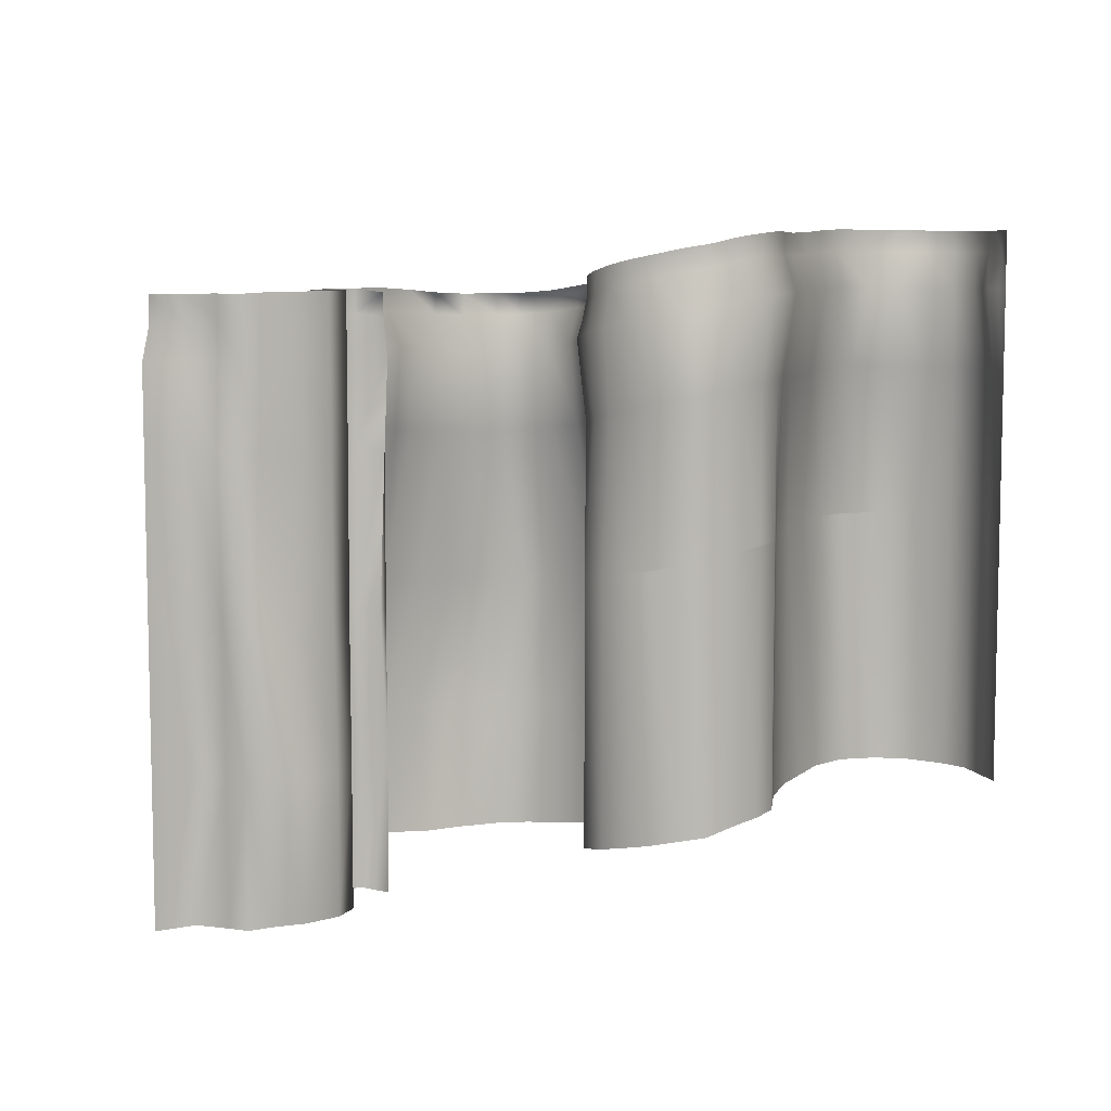
<metadata>
{"format":"obj","ext":"obj","renderer":"f3d","projection":"perspective","resolution":1024,"background":"white","views":[{"elev":7.5,"azim":138.6,"up":"+Y"}]}
</metadata>
<code>
g OH_B_Object41
v -5653 -3348 1.895e+04
v -5681 -3351 1.899e+04
v -5681 -2756 1.899e+04
v -5653 -2754 1.895e+04
v -5732 -2758 1.91e+04
v -5705 -2758 1.904e+04
v -5705 -3352 1.904e+04
v -5732 -3353 1.91e+04
v -5770 -2758 1.918e+04
v -5770 -3353 1.918e+04
v -5767 -2758 1.929e+04
v -5767 -3352 1.929e+04
v -5708 -2755 1.939e+04
v -5716 -3350 1.943e+04
v -5626 -3348 1.954e+04
v -5618 -2754 1.95e+04
v -5324 -2752 1.955e+04
v -5483 -2752 1.956e+04
v -5491 -3346 1.96e+04
v -5332 -3347 1.959e+04
v -5166 -2758 1.949e+04
v -5174 -3352 1.953e+04
v -5038 -2766 1.942e+04
v -5046 -3361 1.949e+04
v -4895 -2768 1.935e+04
v -4871 -3363 1.939e+04
v -4780 -2765 1.929e+04
v -4769 -3360 1.93e+04
v -4687 -2764 1.923e+04
v -4687 -3359 1.923e+04
v -4578 -2771 1.92e+04
v -4578 -3366 1.92e+04
v -4465 -2784 1.92e+04
v -4465 -3378 1.92e+04
v -4326 -2810 1.921e+04
v -4326 -3404 1.921e+04
v -4252 -2826 1.929e+04
v -4252 -3421 1.929e+04
v -4197 -2845 1.937e+04
v -4175 -3439 1.937e+04
v -4178 -2863 1.947e+04
v -4140 -3458 1.946e+04
v -4163 -2884 1.956e+04
v -4125 -3479 1.956e+04
v -4177 -2906 1.966e+04
v -4141 -3501 1.967e+04
v -4228 -2926 1.976e+04
v -4228 -3520 1.976e+04
v -4316 -2939 1.985e+04
v -4228 -2926 1.976e+04
v -4228 -3520 1.976e+04
v -4352 -3525 1.977e+04
v -4404 -2945 1.992e+04
v -4461 -3533 1.986e+04
v -4473 -2958 2.001e+04
v -4546 -3548 1.998e+04
v -4510 -2968 2.012e+04
v -4591 -3561 2.011e+04
v -4493 -2989 2.026e+04
v -4571 -3586 2.029e+04
v -5660 -2442 1.899e+04
v -5653 -2439 1.895e+04
v -5689 -2444 1.909e+04
v -5664 -2443 1.904e+04
v -5729 -2444 1.916e+04
v -5725 -2443 1.926e+04
v -5680 -2441 1.935e+04
v -5599 -2439 1.943e+04
v -5317 -2438 1.947e+04
v -5474 -2437 1.948e+04
v -5169 -2443 1.943e+04
v -5036 -2451 1.936e+04
v -4930 -2454 1.932e+04
v -4795 -2450 1.924e+04
v -4696 -2450 1.918e+04
v -4584 -2457 1.915e+04
v -4456 -2469 1.916e+04
v -4324 -2495 1.921e+04
v -4245 -2512 1.928e+04
v -4185 -2530 1.935e+04
v -4146 -2549 1.946e+04
v -4131 -2570 1.956e+04
v -4148 -2592 1.966e+04
v -4205 -2611 1.977e+04
v -4278 -2625 1.987e+04
v -4205 -2611 1.977e+04
v -4366 -2631 1.993e+04
v -4433 -2643 2.001e+04
v -4470 -2654 2.012e+04
v -4453 -2674 2.023e+04
v -5681 -2303 1.899e+04
v -5653 -2301 1.895e+04
v -5732 -2305 1.91e+04
v -5705 -2305 1.904e+04
v -5770 -2305 1.918e+04
v -5767 -2305 1.929e+04
v -5708 -2303 1.939e+04
v -5618 -2301 1.948e+04
v -5324 -2300 1.952e+04
v -5483 -2299 1.953e+04
v -5166 -2305 1.946e+04
v -5038 -2313 1.942e+04
v -4895 -2315 1.935e+04
v -4780 -2312 1.929e+04
v -4687 -2311 1.923e+04
v -4578 -2318 1.92e+04
v -4465 -2331 1.92e+04
v -4355 -2357 1.925e+04
v -4282 -2373 1.932e+04
v -4228 -2392 1.938e+04
v -4178 -2411 1.947e+04
v -4163 -2431 1.956e+04
v -4177 -2453 1.966e+04
v -4228 -2473 1.976e+04
v -4316 -2487 1.985e+04
v -4228 -2473 1.976e+04
v -4404 -2493 1.992e+04
v -4473 -2505 2.001e+04
v -4510 -2516 2.012e+04
v -4493 -2536 2.026e+04
v -3970 -2982 2.049e+04
v -4096 -2994 2.045e+04
v -4086 -3593 2.059e+04
v -5732 -4366 1.91e+04
v -5770 -4366 1.918e+04
v -4098 -4100 2.06e+04
v -3917 -4085 2.06e+04
v -3917 -3578 2.06e+04
v -4591 -4575 2.011e+04
v -4571 -4600 2.029e+04
v -4571 -4093 2.029e+04
v -5491 -3346 1.96e+04
v -5626 -4362 1.954e+04
v -5491 -4360 1.96e+04
v -5681 -4364 1.899e+04
v -5705 -4366 1.904e+04
v -4546 -4561 1.998e+04
v -4461 -4546 1.986e+04
v -4352 -4539 1.977e+04
v -4228 -4534 1.976e+04
v -4141 -4514 1.967e+04
v -4228 -4534 1.976e+04
v -4125 -4492 1.956e+04
v -4140 -4471 1.946e+04
v -4175 -4453 1.937e+04
v -4175 -3439 1.937e+04
v -4252 -4434 1.929e+04
v -4326 -4418 1.921e+04
v -4465 -4392 1.92e+04
v -4578 -4379 1.92e+04
v -4578 -3366 1.92e+04
v -4687 -4372 1.923e+04
v -4769 -4373 1.93e+04
v -4871 -4376 1.939e+04
v -5046 -4374 1.949e+04
v -5174 -4366 1.953e+04
v -5332 -4360 1.959e+04
v -5716 -4363 1.943e+04
v -5767 -4366 1.929e+04
v -4436 -2998 2.037e+04
v -4500 -3598 2.042e+04
v -4359 -3000 2.043e+04
v -4406 -3600 2.049e+04
v -4224 -3001 2.045e+04
v -4359 -3000 2.043e+04
v -4406 -3600 2.049e+04
v -4243 -3601 2.058e+04
v -4255 -4108 2.06e+04
v -3860 -2975 2.043e+04
v -3766 -3557 2.056e+04
v -3749 -2972 2.042e+04
v -3615 -3544 2.055e+04
v -3564 -2975 2.038e+04
v -3492 -3533 2.047e+04
v -3457 -2973 2.029e+04
v -3564 -2975 2.038e+04
v -3492 -3533 2.047e+04
v -3421 -3531 2.037e+04
v -3354 -3530 2.026e+04
v -3398 -2972 2.022e+04
v -3296 -3529 1.993e+04
v -3338 -2971 1.993e+04
v -3349 -2971 2.014e+04
v -3295 -3529 2.015e+04
v -4396 -2684 2.033e+04
v -4334 -2685 2.039e+04
v -4225 -2686 2.043e+04
v -4334 -2685 2.039e+04
v -4097 -2680 2.045e+04
v -3986 -2668 2.043e+04
v -3861 -2660 2.04e+04
v -3740 -2657 2.036e+04
v -3569 -2661 2.035e+04
v -3446 -2659 2.031e+04
v -3569 -2661 2.035e+04
v -3361 -2658 2.025e+04
v -3308 -2657 2.008e+04
v -3311 -2657 2.016e+04
v -4436 -2545 2.037e+04
v -4359 -2547 2.043e+04
v -4232 -2548 2.048e+04
v -4359 -2547 2.043e+04
v -4104 -2542 2.049e+04
v -3970 -2530 2.049e+04
v -3846 -2522 2.046e+04
v -3724 -2519 2.042e+04
v -3568 -2522 2.04e+04
v -3446 -2521 2.034e+04
v -3568 -2522 2.04e+04
v -3354 -2520 2.026e+04
v -3292 -2519 2.009e+04
v -3295 -2519 2.018e+04
v -4500 -4105 2.042e+04
v -4406 -4106 2.049e+04
v -5653 -4362 1.895e+04
v -2411 -4538 1.988e+04
v -2411 -4009 1.988e+04
v -2561 -4030 1.986e+04
v -2561 -4542 1.986e+04
v -3311 -2657 1.993e+04
v -3320 -3532 1.991e+04
v -3350 -2974 1.99e+04
v -3324 -3532 1.98e+04
v -3324 -2974 1.98e+04
v -3339 -2974 1.984e+04
v -3339 -3532 1.984e+04
v -3335 -2659 1.991e+04
v -3340 -2660 1.98e+04
v -3355 -2659 1.984e+04
v -3320 -2521 1.991e+04
v -3296 -2519 1.993e+04
v -3324 -2521 1.98e+04
v -3339 -2521 1.984e+04
v -2411 -3480 1.988e+04
v -2561 -3503 1.986e+04
v -2620 -4036 1.976e+04
v -3274 -3533 1.977e+04
v -3296 -2975 1.976e+04
v -3312 -2660 1.976e+04
v -3296 -2522 1.976e+04
v -2620 -3529 1.976e+04
v -2655 -4036 1.969e+04
v -2655 -3529 1.969e+04
v -2712 -4031 1.961e+04
v -3324 -4039 1.98e+04
v -3324 -4546 1.98e+04
v -3296 -4545 1.976e+04
v -3296 -4039 1.976e+04
v -3339 -4039 1.984e+04
v -3339 -4545 1.984e+04
v -3320 -4038 1.991e+04
v -3320 -4545 1.991e+04
v -3296 -4036 1.993e+04
v -3296 -4543 1.993e+04
v -3295 -4036 2.015e+04
v -3295 -4543 2.015e+04
v -3354 -4037 2.026e+04
v -3354 -4544 2.026e+04
v -3421 -4038 2.037e+04
v -3421 -4545 2.037e+04
v -3492 -4040 2.047e+04
v -3492 -4547 2.047e+04
v -3597 -4050 2.059e+04
v -3598 -4557 2.059e+04
v -3492 -4547 2.047e+04
v -3492 -4040 2.047e+04
v -3757 -4064 2.06e+04
v -3757 -4570 2.06e+04
v -3917 -4592 2.06e+04
v -4092 -4607 2.056e+04
v -4249 -4615 2.055e+04
v -4406 -4106 2.049e+04
v -4406 -4613 2.049e+04
v -4500 -4611 2.042e+04
v -4406 -4613 2.049e+04
v -3224 -3521 1.984e+04
v -3238 -2964 1.985e+04
v -3296 -2976 1.976e+04
v -2655 -2962 1.969e+04
v -2720 -2968 1.966e+04
v -2720 -3525 1.966e+04
v -3238 -4533 1.985e+04
v -3238 -4027 1.985e+04
v -3177 -4533 1.986e+04
v -3177 -4027 1.986e+04
v -3077 -4533 1.983e+04
v -3077 -4027 1.983e+04
v -3177 -4027 1.986e+04
v -3177 -4533 1.986e+04
v -3026 -4533 1.979e+04
v -3026 -4027 1.979e+04
v -3058 -4533 1.965e+04
v -3058 -4027 1.965e+04
v -2967 -4534 1.961e+04
v -2967 -4028 1.961e+04
v -2837 -4535 1.961e+04
v -2829 -4029 1.957e+04
v -2720 -4537 1.966e+04
v -2655 -4542 1.969e+04
v -2620 -4542 1.976e+04
v -2593 -2951 1.973e+04
v -3077 -2964 1.983e+04
v -3026 -2964 1.979e+04
v -3026 -2648 1.979e+04
v -3058 -2648 1.965e+04
v -3058 -2964 1.965e+04
v -2976 -2649 1.963e+04
v -2838 -3523 1.965e+04
v -2976 -3522 1.963e+04
v -3070 -3521 1.967e+04
v -3044 -3521 1.979e+04
v -3087 -3521 1.983e+04
v -3172 -3521 1.985e+04
v -3172 -3521 1.985e+04
v -2561 -2656 1.986e+04
v -2411 -2653 1.988e+04
v -2441 -2532 1.988e+04
v -2561 -2528 1.986e+04
v -2620 -2656 1.976e+04
v -2620 -2517 1.976e+04
v -3177 -2964 1.986e+04
v -3177 -2964 1.986e+04
v -2976 -2965 1.963e+04
v -2837 -2966 1.961e+04
v -2655 -2656 1.969e+04
v -2546 -2932 1.984e+04
v -2411 -2911 1.988e+04
v -3238 -2648 1.985e+04
v -3177 -2648 1.986e+04
v -3077 -2648 1.983e+04
v -3177 -2648 1.986e+04
v -3177 -2509 1.986e+04
v -3238 -2509 1.985e+04
v -2655 -2517 1.969e+04
v -2720 -2652 1.966e+04
v -2837 -2650 1.961e+04
v -3026 -2509 1.979e+04
v -3077 -2509 1.983e+04
v -2720 -2513 1.966e+04
v -3058 -2509 1.965e+04
v -3177 -2509 1.986e+04
v -2976 -2510 1.963e+04
v -2837 -2511 1.961e+04
f 272 273 271
f 166 272 168
f 271 168 272
f 168 271 270
f 188 201 202
f 201 188 187
f 165 187 188
f 187 165 164
f 166 164 165
f 164 166 167
f 168 167 166
f 167 168 126
f 270 126 168
f 126 270 269
f 127 269 268
f 269 127 126
f 123 126 127
f 126 123 167
f 122 167 123
f 167 122 164
f 189 164 122
f 164 189 187
f 203 187 189
f 187 203 201
f 267 268 264
f 268 267 127
f 128 127 267
f 127 128 123
f 121 123 128
f 123 121 122
f 190 122 121
f 122 190 189
f 204 189 190
f 189 204 203
f 263 264 265
f 264 263 267
f 170 267 263
f 267 170 128
f 169 128 170
f 128 169 121
f 191 121 169
f 121 191 190
f 205 190 191
f 190 205 204
f 191 206 205
f 206 191 192
f 169 192 191
f 192 169 171
f 170 171 169
f 171 170 172
f 263 172 170
f 172 263 266
f 265 266 263
f 192 207 206
f 207 192 193
f 171 193 192
f 193 171 173
f 172 173 171
f 173 172 174
f 266 174 172
f 142 48 141
f 46 141 48
f 141 46 143
f 44 143 46
f 143 44 144
f 42 144 44
f 144 42 145
f 146 145 42
f 145 146 147
f 38 147 146
f 147 38 148
f 36 148 38
f 148 36 149
f 34 149 36
f 149 34 150
f 151 150 34
f 150 151 152
f 30 152 151
f 37 38 39
f 40 39 38
f 39 40 41
f 42 41 40
f 41 42 43
f 44 43 42
f 43 44 45
f 46 45 44
f 45 46 47
f 48 47 46
f 79 37 80
f 39 80 37
f 80 39 81
f 41 81 39
f 81 41 82
f 43 82 41
f 82 43 83
f 45 83 43
f 83 45 84
f 47 84 45
f 78 108 77
f 108 78 109
f 79 109 78
f 109 79 110
f 80 110 79
f 110 80 111
f 81 111 80
f 111 81 112
f 82 112 81
f 112 82 113
f 83 113 82
f 113 83 114
f 84 114 83
f 69 17 71
f 21 71 17
f 71 21 72
f 23 72 21
f 72 23 73
f 25 73 23
f 73 25 74
f 27 74 25
f 74 27 75
f 29 75 27
f 75 29 76
f 31 76 29
f 76 31 77
f 33 77 31
f 77 33 78
f 35 78 33
f 78 35 79
f 37 79 35
f 17 20 21
f 22 21 20
f 21 22 23
f 24 23 22
f 23 24 25
f 26 25 24
f 25 26 27
f 28 27 26
f 27 28 29
f 30 29 28
f 29 30 31
f 32 31 30
f 31 32 33
f 34 33 32
f 33 34 35
f 36 35 34
f 35 36 37
f 38 37 36
f 152 30 153
f 28 153 30
f 153 28 154
f 26 154 28
f 154 26 155
f 24 155 26
f 155 24 156
f 22 156 24
f 156 22 157
f 20 157 22
f 157 20 134
f 132 134 20
f 134 132 133
f 15 133 132
f 133 15 158
f 14 158 15
f 158 14 159
f 12 159 14
f 4 1 3
f 2 3 1
f 3 2 6
f 7 6 2
f 6 7 5
f 8 5 7
f 5 8 9
f 10 9 8
f 9 10 11
f 12 11 10
f 11 12 13
f 14 13 12
f 13 14 16
f 15 16 14
f 16 15 18
f 19 18 15
f 18 19 17
f 20 17 19
f 62 4 61
f 3 61 4
f 61 3 64
f 6 64 3
f 64 6 63
f 5 63 6
f 63 5 65
f 9 65 5
f 65 9 66
f 11 66 9
f 66 11 67
f 13 67 11
f 67 13 68
f 16 68 13
f 68 16 70
f 18 70 16
f 70 18 69
f 17 69 18
f 68 98 97
f 98 68 70
f 97 67 68
f 67 97 66
f 96 66 97
f 66 96 65
f 95 65 96
f 65 95 63
f 93 63 95
f 63 93 64
f 94 64 93
f 64 94 91
f 91 61 64
f 61 91 62
f 92 62 91
f 70 100 98
f 100 70 99
f 69 99 70
f 99 69 101
f 71 101 69
f 101 71 102
f 72 102 71
f 102 72 103
f 73 103 72
f 103 73 104
f 74 104 73
f 104 74 105
f 75 105 74
f 105 75 106
f 76 106 75
f 106 76 107
f 77 107 76
f 107 77 108
f 159 12 125
f 10 125 12
f 125 10 124
f 8 124 10
f 124 8 136
f 7 136 8
f 136 7 135
f 2 135 7
f 135 2 215
f 1 215 2
f 217 234 218
f 235 218 234
f 218 235 236
f 241 236 235
f 236 241 242
f 243 242 241
f 242 243 244
f 281 244 243
f 244 281 297
f 308 297 281
f 297 308 295
f 309 295 308
f 295 309 293
f 310 293 309
f 293 310 291
f 311 291 310
f 291 311 287
f 312 287 311
f 312 288 287
f 288 312 313
f 244 297 296
f 295 296 297
f 296 295 294
f 293 294 295
f 294 293 292
f 291 292 293
f 292 291 290
f 287 290 291
f 290 287 286
f 288 286 287
f 286 288 289
f 322 313 302
f 312 302 313
f 302 312 303
f 311 303 312
f 303 311 306
f 310 306 311
f 306 310 323
f 309 323 310
f 323 309 324
f 308 324 309
f 324 308 280
f 281 280 308
f 280 281 279
f 243 279 281
f 279 243 301
f 241 301 243
f 301 241 326
f 235 326 241
f 235 327 326
f 327 235 234
f 331 322 330
f 302 330 322
f 330 302 304
f 303 304 302
f 304 303 305
f 306 305 303
f 305 306 307
f 323 307 306
f 307 323 336
f 324 336 323
f 336 324 335
f 280 335 324
f 335 280 325
f 279 325 280
f 325 279 319
f 301 319 279
f 319 301 315
f 326 315 301
f 326 316 315
f 316 326 327
f 316 317 315
f 318 315 317
f 315 318 319
f 320 319 318
f 319 320 325
f 334 325 320
f 325 334 335
f 339 335 334
f 335 339 336
f 343 336 339
f 336 343 307
f 342 307 343
f 307 342 305
f 340 305 342
f 305 340 304
f 337 304 340
f 304 337 330
f 338 330 337
f 338 331 330
f 331 338 341
f 284 285 283
f 314 283 285
f 283 314 276
f 321 276 314
f 276 321 277
f 329 277 321
f 277 329 328
f 332 328 329
f 328 332 333
f 283 282 284
f 247 282 248
f 283 248 282
f 248 283 237
f 276 237 283
f 237 276 278
f 277 278 276
f 278 277 239
f 328 239 277
f 239 328 240
f 333 240 328
f 240 232 239
f 228 239 232
f 239 228 238
f 224 238 228
f 238 224 237
f 223 237 224
f 237 223 248
f 245 248 223
f 248 245 247
f 246 247 245
f 232 233 228
f 229 228 233
f 228 229 224
f 225 224 229
f 224 225 223
f 226 223 225
f 223 226 245
f 249 245 226
f 245 249 246
f 250 246 249
f 233 230 229
f 227 229 230
f 229 227 225
f 222 225 227
f 225 222 226
f 221 226 222
f 226 221 249
f 251 249 221
f 249 251 250
f 252 250 251
f 230 231 227
f 220 227 231
f 227 220 222
f 182 222 220
f 222 182 221
f 181 221 182
f 221 181 251
f 253 251 181
f 251 253 252
f 254 252 253
f 197 220 231
f 220 197 182
f 183 182 197
f 182 183 181
f 184 181 183
f 181 184 253
f 255 253 184
f 253 255 254
f 256 254 255
f 231 211 197
f 198 197 211
f 197 198 183
f 180 183 198
f 183 180 184
f 179 184 180
f 184 179 255
f 257 255 179
f 255 257 256
f 258 256 257
f 198 196 180
f 211 212 198
f 210 198 212
f 198 210 196
f 210 208 196
f 194 196 208
f 196 194 180
f 175 180 194
f 180 175 179
f 178 179 175
f 179 178 257
f 259 257 178
f 257 259 258
f 260 258 259
f 177 178 175
f 178 177 259
f 261 259 177
f 259 261 260
f 262 260 261
f 195 208 209
f 208 195 194
f 176 194 195
f 194 176 175
f 177 175 176
f 86 50 85
f 49 85 50
f 85 49 87
f 53 87 49
f 87 53 88
f 55 88 53
f 88 55 89
f 57 89 55
f 89 57 90
f 59 90 57
f 90 59 185
f 160 185 59
f 185 160 186
f 162 186 160
f 50 51 49
f 52 49 51
f 49 52 53
f 54 53 52
f 53 54 55
f 56 55 54
f 55 56 57
f 58 57 56
f 57 58 59
f 60 59 58
f 59 60 160
f 161 160 60
f 160 161 162
f 163 162 161
f 51 140 52
f 139 52 140
f 52 139 54
f 138 54 139
f 54 138 56
f 137 56 138
f 56 137 58
f 137 129 58
f 131 58 129
f 58 131 60
f 213 60 131
f 60 213 161
f 214 161 213
f 161 214 163
f 129 130 131
f 274 131 130
f 131 274 213
f 275 213 274
f 213 275 214
f 116 86 115
f 85 115 86
f 115 85 117
f 87 117 85
f 117 87 118
f 88 118 87
f 118 88 119
f 89 119 88
f 119 89 120
f 90 120 89
f 120 90 199
f 185 199 90
f 199 185 200
f 186 200 185
f 218 216 217
f 216 218 219
f 236 219 218
f 219 236 300
f 242 300 236
f 300 242 299
f 298 299 242
f 296 298 244
f 242 244 298
v -4436 -2461 2.037e+04
v -4493 -2452 2.026e+04
v -4493 -2536 2.026e+04
v -3296 -2438 1.976e+04
v -3296 -2522 1.976e+04
v -3238 -2509 1.985e+04
v -4104 -2542 2.049e+04
v -3970 -2530 2.049e+04
v -3970 -2446 2.049e+04
v -3320 -2521 1.991e+04
v -3320 -2437 1.991e+04
v -3296 -2435 1.993e+04
v -5705 -2305 1.904e+04
v -5732 -2305 1.91e+04
v -5732 -2221 1.91e+04
v -3026 -2426 1.979e+04
v -3077 -2426 1.983e+04
v -3077 -2509 1.983e+04
v -3177 -2426 1.986e+04
v -3238 -2426 1.985e+04
v -5705 -2221 1.904e+04
v -2561 -2528 1.986e+04
v -2441 -2532 1.988e+04
v -2440 -2435 1.988e+04
v -2561 -2435 1.986e+04
v -2620 -2517 1.976e+04
v -2620 -2433 1.976e+04
v -2655 -2517 1.969e+04
v -2655 -2435 1.969e+04
v -2720 -2513 1.966e+04
v -2720 -2430 1.966e+04
v -2837 -2511 1.961e+04
v -2837 -2428 1.961e+04
v -2976 -2510 1.963e+04
v -2976 -2427 1.963e+04
v -3058 -2509 1.965e+04
v -3058 -2426 1.965e+04
v -3026 -2509 1.979e+04
v -3324 -2437 1.98e+04
v -3339 -2521 1.984e+04
v -3339 -2437 1.984e+04
v -5653 -2301 1.895e+04
v -5681 -2303 1.899e+04
v -5681 -2220 1.899e+04
v -3354 -2436 2.026e+04
v -3354 -2520 2.026e+04
v -3295 -2519 2.018e+04
v -3295 -2435 2.019e+04
v -3324 -2521 1.98e+04
v -3177 -2509 1.986e+04
v -3177 -2509 1.986e+04
v -3177 -2426 1.986e+04
v -3292 -2519 2.009e+04
v -3296 -2519 1.993e+04
v -3292 -2435 2.009e+04
v -3446 -2437 2.034e+04
v -3446 -2521 2.034e+04
v -3846 -2438 2.046e+04
v -3568 -2522 2.04e+04
v -3846 -2522 2.046e+04
v -3568 -2438 2.04e+04
v -3724 -2519 2.042e+04
v -3568 -2522 2.04e+04
v -3568 -2438 2.04e+04
v -3724 -2435 2.042e+04
v -5483 -2299 1.953e+04
v -5483 -2215 1.953e+04
v -5618 -2217 1.948e+04
v -5618 -2301 1.948e+04
v -4104 -2458 2.049e+04
v -4232 -2548 2.048e+04
v -4232 -2464 2.048e+04
v -4359 -2547 2.043e+04
v -4359 -2463 2.043e+04
v -4436 -2545 2.037e+04
v -4359 -2547 2.043e+04
v -4359 -2463 2.043e+04
v -4510 -2516 2.012e+04
v -4510 -2432 2.012e+04
v -4473 -2505 2.001e+04
v -4473 -2421 2.001e+04
v -4404 -2493 1.992e+04
v -4404 -2409 1.992e+04
v -4316 -2487 1.985e+04
v -4316 -2403 1.985e+04
v -4228 -2473 1.976e+04
v -4228 -2389 1.976e+04
v -4177 -2453 1.966e+04
v -4228 -2473 1.976e+04
v -4228 -2389 1.976e+04
v -4177 -2369 1.966e+04
v -4163 -2431 1.956e+04
v -4163 -2347 1.956e+04
v -4178 -2411 1.947e+04
v -4178 -2327 1.947e+04
v -4228 -2392 1.938e+04
v -4228 -2308 1.938e+04
v -4282 -2373 1.932e+04
v -4282 -2289 1.932e+04
v -4355 -2357 1.925e+04
v -4355 -2273 1.925e+04
v -4465 -2331 1.92e+04
v -4465 -2247 1.92e+04
v -4578 -2318 1.92e+04
v -4578 -2234 1.92e+04
v -4687 -2311 1.923e+04
v -4687 -2227 1.923e+04
v -4780 -2312 1.929e+04
v -4780 -2228 1.929e+04
v -4895 -2315 1.935e+04
v -4895 -2231 1.935e+04
v -5038 -2313 1.942e+04
v -5038 -2229 1.942e+04
v -5166 -2305 1.946e+04
v -5166 -2221 1.946e+04
v -5324 -2300 1.952e+04
v -5324 -2216 1.952e+04
v -5708 -2219 1.939e+04
v -5708 -2303 1.939e+04
v -5767 -2305 1.929e+04
v -5767 -2221 1.929e+04
v -5770 -2305 1.918e+04
v -5770 -2221 1.918e+04
v -5653 -2217 1.895e+04
f 349 393 362
f 362 363 349
f 347 349 363
f 349 347 348
f 382 348 347
f 348 382 392
f 384 392 382
f 392 384 383
f 354 383 384
f 383 354 353
f 355 353 354
f 353 355 397
f 396 397 355
f 390 396 398
f 355 398 396
f 402 400 399
f 389 399 400
f 399 389 388
f 390 388 389
f 388 390 391
f 398 391 390
f 399 404 402
f 432 433 431
f 434 431 433
f 431 434 435
f 436 435 434
f 435 436 437
f 438 437 436
f 437 438 439
f 440 439 438
f 439 440 441
f 442 441 440
f 441 442 443
f 444 443 442
f 443 444 445
f 446 445 444
f 445 446 447
f 448 447 446
f 447 448 449
f 450 449 448
f 449 450 451
f 452 451 450
f 451 452 453
f 454 453 452
f 453 454 455
f 456 455 454
f 455 456 457
f 458 457 456
f 457 458 459
f 460 459 458
f 459 460 409
f 410 409 460
f 409 410 411
f 412 411 461
f 411 412 409
f 467 385 387
f 386 387 385
f 387 386 364
f 356 364 386
f 364 356 358
f 357 358 356
f 358 357 466
f 465 466 357
f 466 465 464
f 463 464 465
f 464 463 461
f 462 461 463
f 461 462 412
f 395 394 360
f 361 360 394
f 360 361 359
f 381 359 361
f 359 381 380
f 379 380 381
f 380 379 378
f 377 378 379
f 378 377 376
f 375 376 377
f 376 375 374
f 373 374 375
f 374 373 372
f 371 372 373
f 372 371 370
f 369 370 371
f 370 369 368
f 365 368 369
f 365 367 368
f 367 365 366
f 419 420 418
f 344 418 420
f 418 344 346
f 345 346 344
f 346 345 421
f 422 421 345
f 421 422 423
f 424 423 422
f 423 424 425
f 426 425 424
f 425 426 427
f 428 427 426
f 427 428 429
f 430 429 428
f 406 407 405
f 408 405 407
f 405 408 403
f 401 403 408
f 403 401 351
f 352 351 401
f 351 352 350
f 413 350 352
f 350 413 414
f 415 414 413
f 414 415 416
f 417 416 415

</code>
